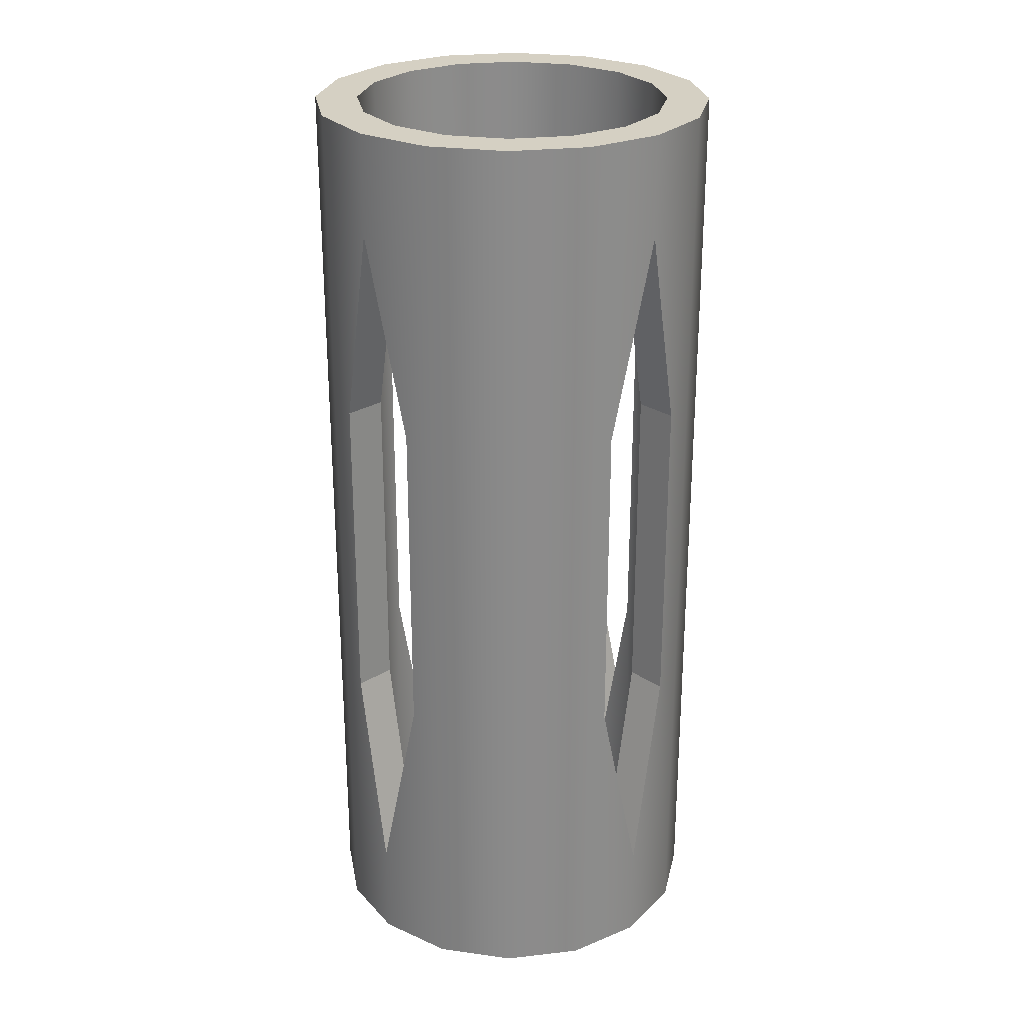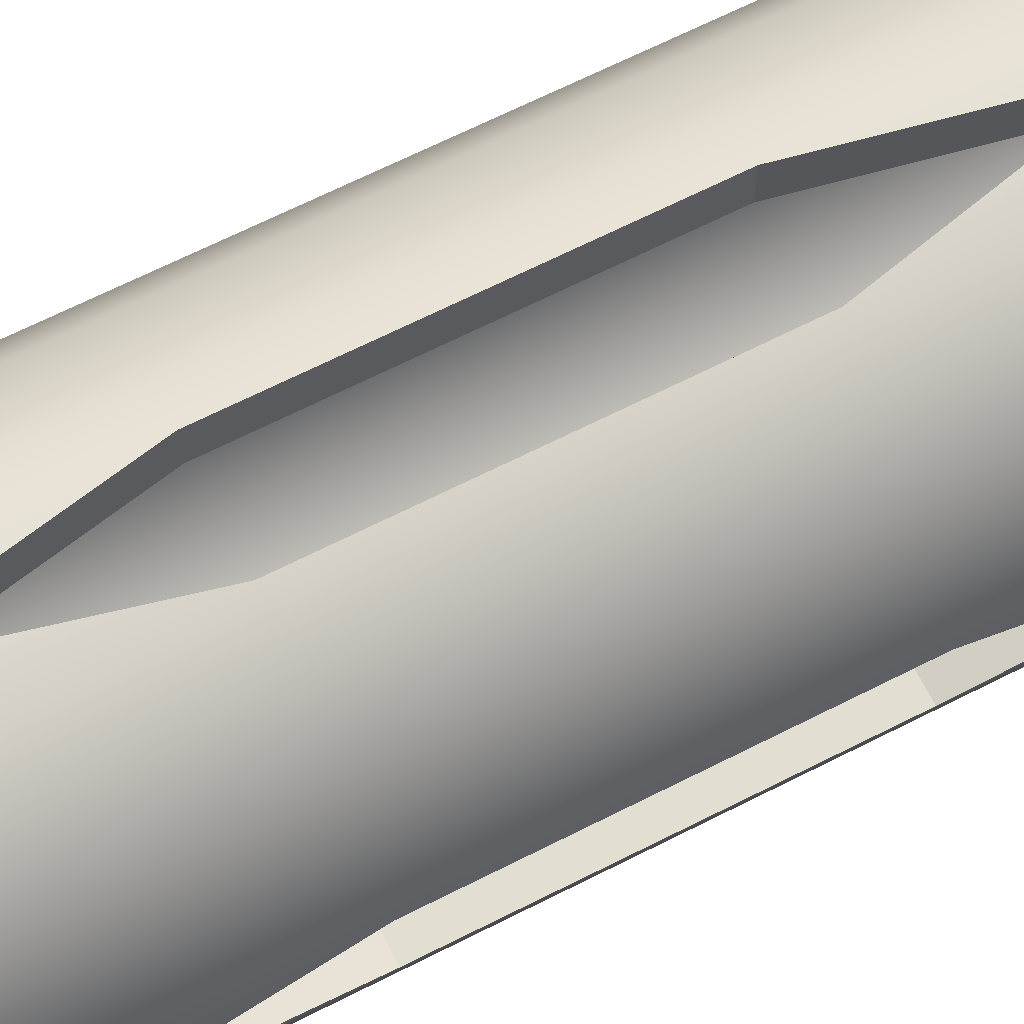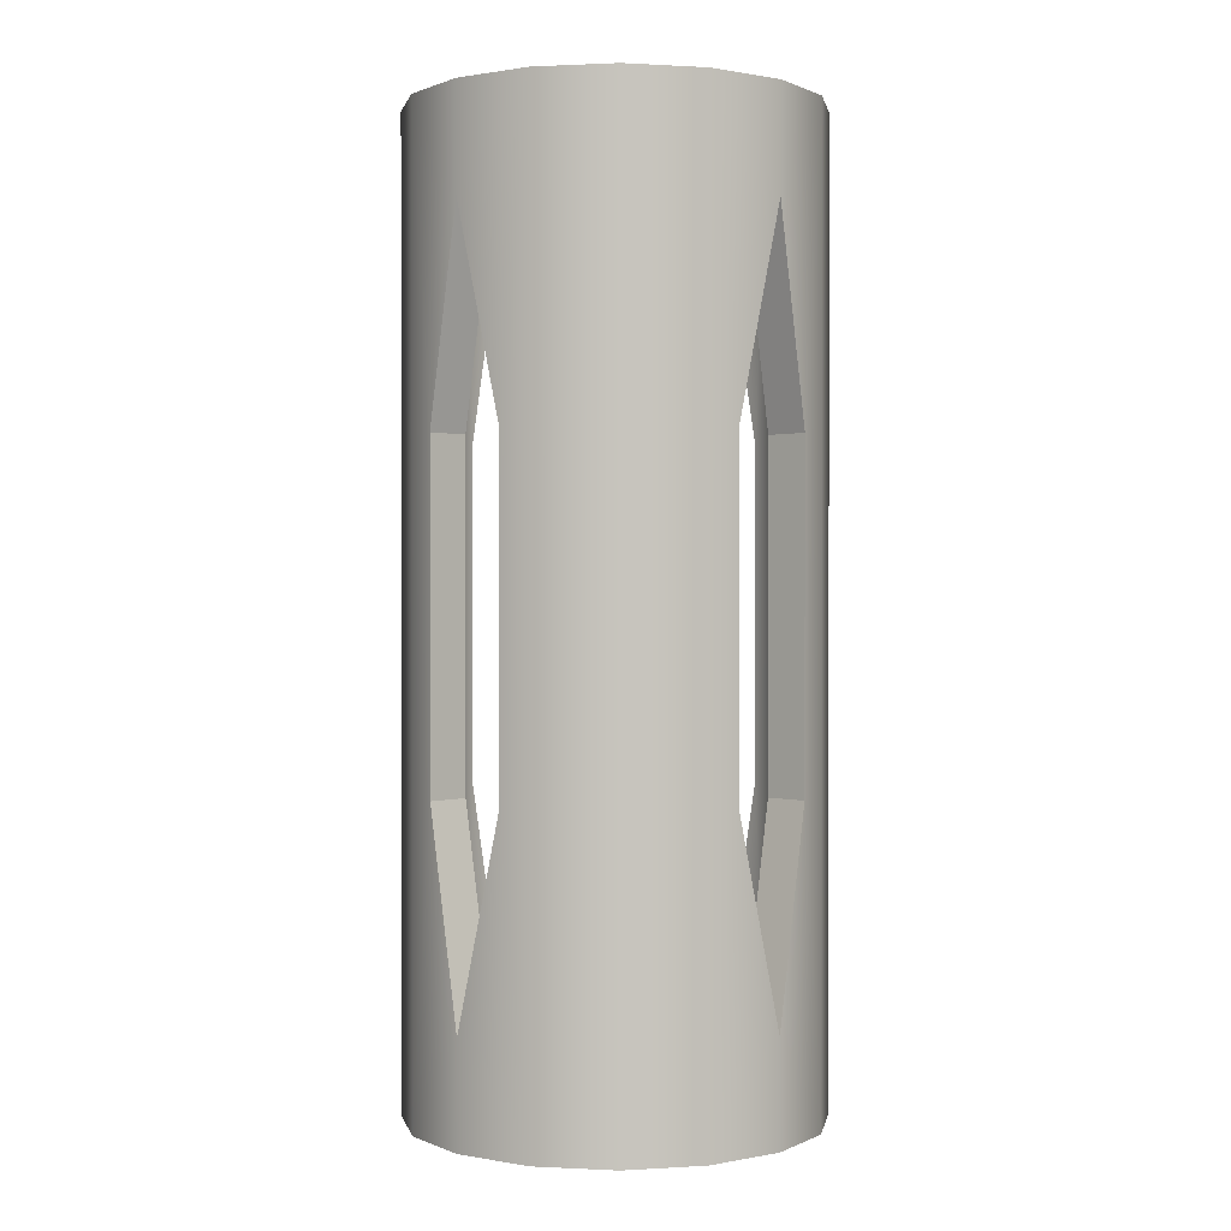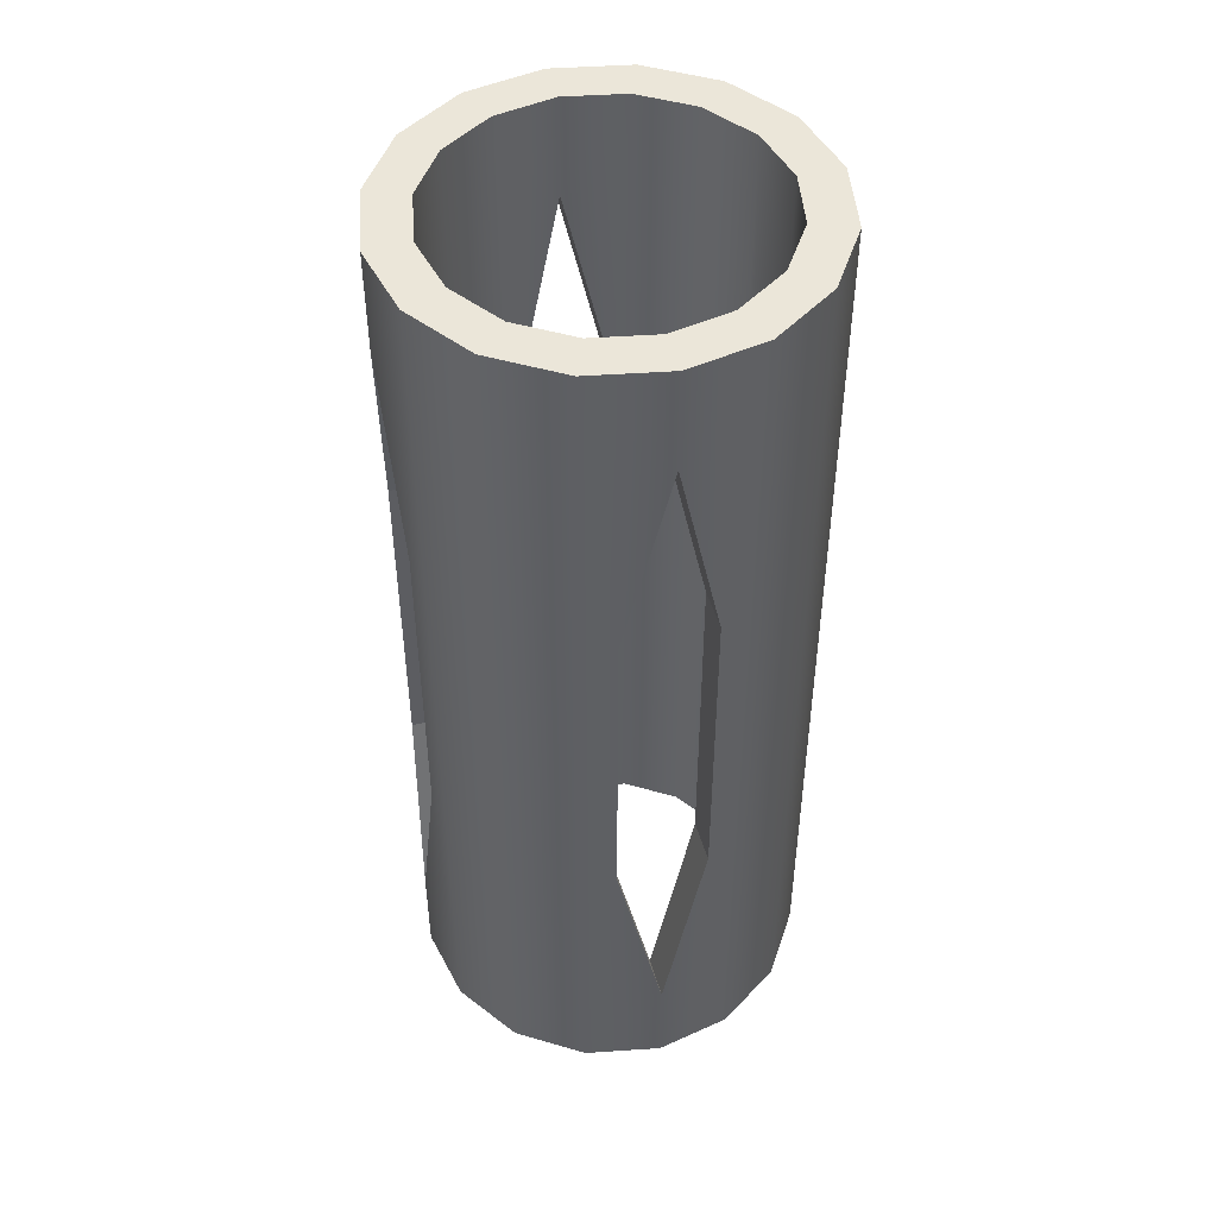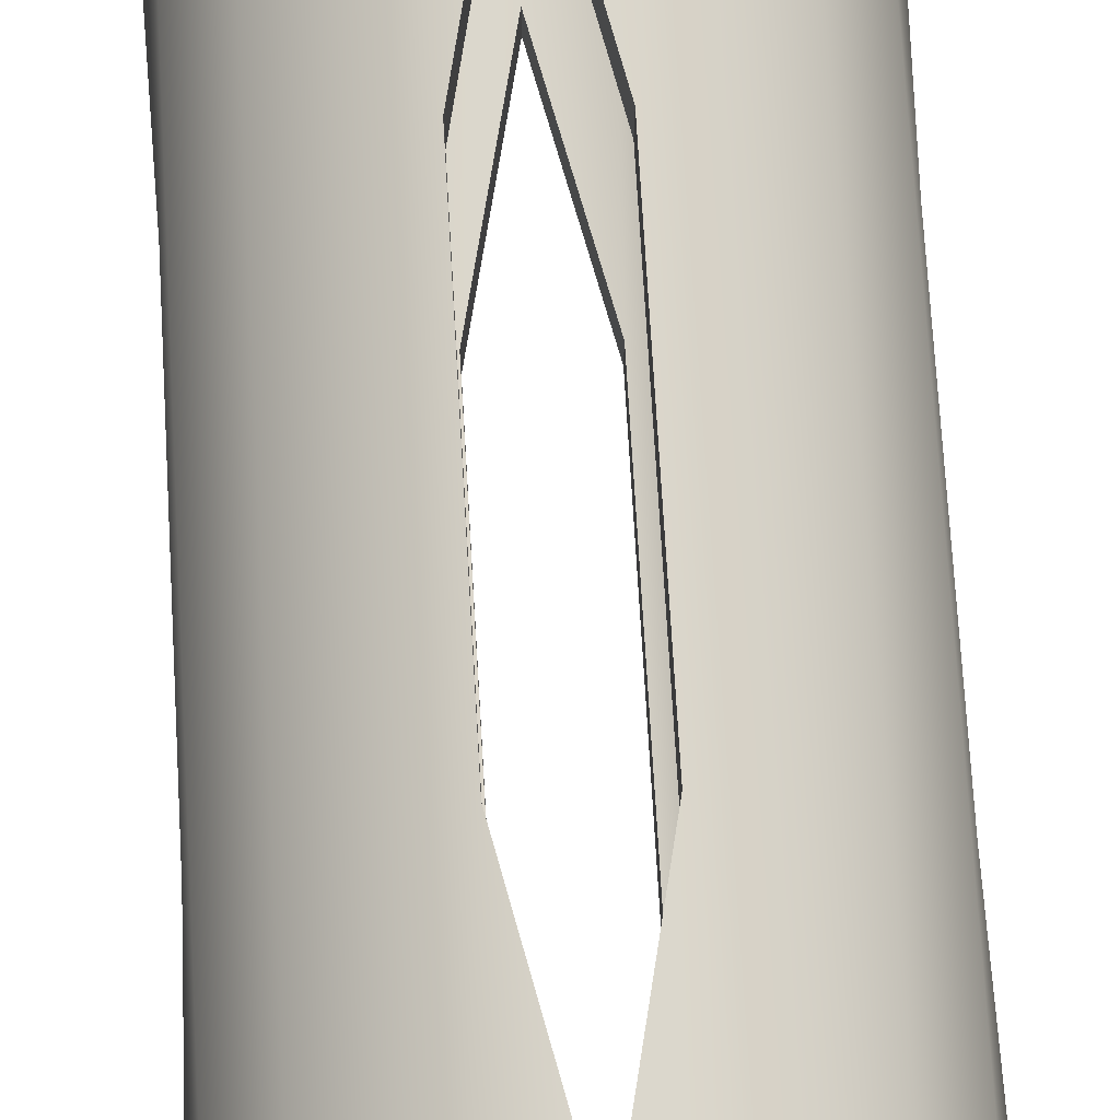
<metadata>
{"format":"obj","ext":"obj","renderer":"f3d","projection":"perspective","resolution":1024,"background":"white","views":[{"elev":26.4,"azim":-43.9,"up":"+Y"},{"elev":67.8,"azim":-116.8,"up":"+Z"},{"elev":0.7,"azim":133.9,"up":"+Y"},{"elev":47.6,"azim":-105.6,"up":"+Y"},{"elev":74.1,"azim":176.6,"up":"+Z"}]}
</metadata>
<code>
g mp7basenozzle
v 0.01539 -1.728 -0.07993
v 1.313e-08 -1.658 -0.08299
v 1.313e-08 -1.658 -0.06839
v 0.01539 -1.728 -0.06533
v 0.01539 -1.728 0.05089
v 0.01539 -1.728 0.03629
v 1.313e-08 -1.658 0.03935
v 1.313e-08 -1.658 0.05395
v -0.01539 -1.84 -0.07993
v 1.313e-08 -1.91 -0.08299
v 1.313e-08 -1.91 -0.06839
v -0.01539 -1.84 -0.06533
v -0.01539 -1.84 0.05089
v -0.01539 -1.84 0.03629
v 1.313e-08 -1.91 0.03935
v 1.313e-08 -1.91 0.05395
v 0.01539 -1.84 -0.06533
v 0.01539 -1.84 -0.07993
v 0.01539 -1.728 -0.07993
v 0.01539 -1.728 -0.06533
v 0.01539 -1.84 0.05089
v 0.01539 -1.84 0.03629
v 0.01539 -1.728 0.03629
v 0.01539 -1.728 0.05089
v -0.01539 -1.728 -0.07993
v -0.01539 -1.84 -0.07993
v -0.01539 -1.84 -0.06533
v -0.01539 -1.728 -0.06533
v -0.01539 -1.728 0.03629
v -0.01539 -1.84 0.03629
v -0.01539 -1.84 0.05089
v -0.01539 -1.728 0.05089
v 1.313e-08 -1.658 -0.06839
v 1.313e-08 -1.658 -0.08299
v -0.01539 -1.728 -0.07993
v -0.01539 -1.728 -0.06533
v 1.313e-08 -1.658 0.03935
v -0.01539 -1.728 0.03629
v -0.01539 -1.728 0.05089
v 1.313e-08 -1.658 0.05395
v 1.313e-08 -1.91 -0.06839
v 1.313e-08 -1.91 -0.08299
v 0.01539 -1.84 -0.07993
v 0.01539 -1.84 -0.06533
v 1.313e-08 -1.91 0.03935
v 0.01539 -1.84 0.03629
v 0.01539 -1.84 0.05089
v 1.313e-08 -1.91 0.05395
v -0.06541 -1.728 -0.02991
v -0.06847 -1.658 -0.01452
v -0.05387 -1.658 -0.01452
v -0.05081 -1.728 -0.02991
v 0.06541 -1.728 -0.02991
v 0.05081 -1.728 -0.02991
v 0.05387 -1.658 -0.01452
v 0.06847 -1.658 -0.01452
v -0.06541 -1.84 0.0008713
v -0.06847 -1.91 -0.01452
v -0.05387 -1.91 -0.01452
v -0.05081 -1.84 0.0008713
v 0.06541 -1.84 0.0008713
v 0.05081 -1.84 0.0008713
v 0.05387 -1.91 -0.01452
v 0.06847 -1.91 -0.01452
v -0.05081 -1.84 -0.02991
v -0.06541 -1.84 -0.02991
v -0.06541 -1.728 -0.02991
v -0.05081 -1.728 -0.02991
v 0.06541 -1.84 -0.02991
v 0.05081 -1.84 -0.02991
v 0.05081 -1.728 -0.02991
v 0.06541 -1.728 -0.02991
v -0.06541 -1.728 0.0008713
v -0.06541 -1.84 0.0008713
v -0.05081 -1.84 0.0008713
v -0.05081 -1.728 0.0008713
v 0.06541 -1.728 0.0008713
v 0.05081 -1.728 0.0008713
v 0.05081 -1.84 0.0008713
v 0.06541 -1.84 0.0008713
v -0.05387 -1.658 -0.01452
v -0.06847 -1.658 -0.01452
v -0.06541 -1.728 0.0008713
v -0.05081 -1.728 0.0008713
v 0.05387 -1.658 -0.01452
v 0.05081 -1.728 0.0008713
v 0.06541 -1.728 0.0008713
v 0.06847 -1.658 -0.01452
v -0.05387 -1.91 -0.01452
v -0.06847 -1.91 -0.01452
v -0.06541 -1.84 -0.02991
v -0.05081 -1.84 -0.02991
v 0.05387 -1.91 -0.01452
v 0.05081 -1.84 -0.02991
v 0.06541 -1.84 -0.02991
v 0.06847 -1.91 -0.01452
v 1.313e-08 -1.658 -0.08299
v 0.0262 -1.623 -0.07778
v 1.32e-08 -1.623 -0.08299
v 0.01539 -1.728 -0.07993
v 0.01539 -1.84 -0.07993
v 0.0262 -1.945 -0.07778
v 1.313e-08 -1.91 -0.08299
v 1.32e-08 -1.945 -0.08299
v 0.04842 -1.623 -0.06294
v 0.04842 -1.945 -0.06294
v 0.06326 -1.623 -0.04072
v 0.06326 -1.945 -0.04072
v 0.06541 -1.84 -0.02991
v 0.06541 -1.728 -0.02991
v 0.06847 -1.91 -0.01452
v 0.06847 -1.945 -0.01452
v 0.06847 -1.658 -0.01452
v 0.06847 -1.623 -0.01452
v 0.06326 -1.945 0.01168
v 0.06326 -1.623 0.01168
v 0.06541 -1.84 0.0008713
v 0.06541 -1.728 0.0008713
v 0.04842 -1.623 0.0339
v 0.04842 -1.945 0.0339
v 0.0262 -1.623 0.04874
v 0.0262 -1.945 0.04874
v 0.01539 -1.84 0.05089
v 0.01539 -1.728 0.05089
v 1.313e-08 -1.91 0.05395
v 2.862e-09 -1.945 0.05395
v 1.313e-08 -1.658 0.05395
v 2.862e-09 -1.623 0.05395
v -0.0262 -1.945 0.04874
v -0.0262 -1.623 0.04874
v -0.01539 -1.728 0.05089
v -0.01539 -1.84 0.05089
v -0.04842 -1.623 0.0339
v -0.04842 -1.945 0.0339
v -0.06326 -1.945 0.01168
v -0.06326 -1.623 0.01168
v -0.06541 -1.728 0.0008713
v -0.06541 -1.84 0.0008713
v -0.06847 -1.658 -0.01452
v -0.06847 -1.623 -0.01452
v -0.06847 -1.91 -0.01452
v -0.06847 -1.945 -0.01452
v -0.06326 -1.623 -0.04072
v -0.06326 -1.945 -0.04072
v -0.06541 -1.728 -0.02991
v -0.06541 -1.84 -0.02991
v -0.04842 -1.623 -0.06294
v -0.04842 -1.945 -0.06294
v -0.0262 -1.945 -0.07778
v -0.0262 -1.623 -0.07778
v -0.01539 -1.84 -0.07993
v 1.313e-08 -1.91 -0.08299
v 1.32e-08 -1.945 -0.08299
v -0.01539 -1.728 -0.07993
v 1.313e-08 -1.658 -0.08299
v 1.32e-08 -1.623 -0.08299
v 0.02062 -1.945 0.03525
v 1.313e-08 -1.91 0.03935
v 4.641e-09 -1.945 0.03935
v 0.01539 -1.84 0.03629
v 0.02062 -1.623 0.03525
v 0.01539 -1.728 0.03629
v 1.313e-08 -1.658 0.03935
v 4.641e-09 -1.623 0.03935
v 0.03809 -1.623 0.02357
v 0.03809 -1.945 0.02357
v 0.04977 -1.623 0.006096
v 0.04977 -1.945 0.006096
v 0.05081 -1.84 0.0008713
v 0.05081 -1.728 0.0008713
v 0.05387 -1.91 -0.01452
v 0.05387 -1.945 -0.01452
v 0.05387 -1.658 -0.01452
v 0.05387 -1.623 -0.01452
v 0.04977 -1.945 -0.03513
v 0.04977 -1.623 -0.03513
v 0.05081 -1.84 -0.02991
v 0.05081 -1.728 -0.02991
v 0.03809 -1.623 -0.05261
v 0.03809 -1.945 -0.05261
v 0.02062 -1.623 -0.06429
v 0.02062 -1.945 -0.06429
v 0.01539 -1.84 -0.06533
v 0.01539 -1.728 -0.06533
v 1.313e-08 -1.91 -0.06839
v 1.277e-08 -1.945 -0.06839
v 1.313e-08 -1.658 -0.06839
v 1.277e-08 -1.623 -0.06839
v -0.02062 -1.945 -0.06429
v -0.02062 -1.623 -0.06429
v -0.01539 -1.728 -0.06533
v -0.01539 -1.84 -0.06533
v -0.03809 -1.623 -0.05261
v -0.03809 -1.945 -0.05261
v -0.04977 -1.945 -0.03513
v -0.04977 -1.623 -0.03513
v -0.05081 -1.728 -0.02991
v -0.05081 -1.84 -0.02991
v -0.05387 -1.658 -0.01452
v -0.05387 -1.623 -0.01452
v -0.05387 -1.91 -0.01452
v -0.05387 -1.945 -0.01452
v -0.04977 -1.623 0.006096
v -0.04977 -1.945 0.006096
v -0.05081 -1.728 0.0008713
v -0.05081 -1.84 0.0008713
v -0.03809 -1.945 0.02357
v -0.03809 -1.623 0.02357
v -0.02061 -1.623 0.03525
v -0.02061 -1.945 0.03525
v -0.01539 -1.84 0.03629
v 1.313e-08 -1.91 0.03935
v 4.641e-09 -1.945 0.03935
v -0.01539 -1.728 0.03629
v 1.313e-08 -1.658 0.03935
v 4.641e-09 -1.623 0.03935
v -0.0262 -1.623 -0.07778
v 1.32e-08 -1.623 -0.08299
v 1.277e-08 -1.623 -0.06839
v 0.0262 -1.623 -0.07778
v -0.02062 -1.623 -0.06429
v 0.02062 -1.623 -0.06429
v -0.04842 -1.623 -0.06294
v 0.04842 -1.623 -0.06294
v -0.03809 -1.623 -0.05261
v 0.03809 -1.623 -0.05261
v -0.06326 -1.623 -0.04072
v 0.06326 -1.623 -0.04072
v -0.04977 -1.623 -0.03513
v 0.04977 -1.623 -0.03513
v -0.06847 -1.623 -0.01452
v 0.06847 -1.623 -0.01452
v -0.05387 -1.623 -0.01452
v 0.05387 -1.623 -0.01452
v -0.06326 -1.623 0.01168
v 0.06326 -1.623 0.01168
v -0.04977 -1.623 0.006096
v 0.04977 -1.623 0.006096
v -0.04842 -1.623 0.0339
v 0.04842 -1.623 0.0339
v -0.03809 -1.623 0.02357
v 0.03809 -1.623 0.02357
v -0.0262 -1.623 0.04874
v 0.0262 -1.623 0.04874
v -0.02061 -1.623 0.03525
v 0.02062 -1.623 0.03525
v 2.862e-09 -1.623 0.05395
v 4.641e-09 -1.623 0.03935
v 2.862e-09 -1.945 0.05395
v 4.641e-09 -1.945 0.03935
v -0.02061 -1.945 0.03525
v 0.02062 -1.945 0.03525
v -0.0262 -1.945 0.04874
v 0.0262 -1.945 0.04874
v -0.04842 -1.945 0.0339
v -0.03809 -1.945 0.02357
v 0.04842 -1.945 0.0339
v 0.03809 -1.945 0.02357
v -0.04977 -1.945 0.006096
v -0.06326 -1.945 0.01168
v -0.06847 -1.945 -0.01452
v -0.05387 -1.945 -0.01452
v -0.06326 -1.945 -0.04072
v -0.04977 -1.945 -0.03513
v 0.04977 -1.945 0.006096
v 0.06326 -1.945 0.01168
v 0.06847 -1.945 -0.01452
v 0.05387 -1.945 -0.01452
v 0.06326 -1.945 -0.04072
v 0.04977 -1.945 -0.03513
v -0.04842 -1.945 -0.06294
v -0.03809 -1.945 -0.05261
v 0.04842 -1.945 -0.06294
v 0.03809 -1.945 -0.05261
v -0.02062 -1.945 -0.06429
v -0.0262 -1.945 -0.07778
v 0.02062 -1.945 -0.06429
v 0.0262 -1.945 -0.07778
v 1.32e-08 -1.945 -0.08299
v 1.277e-08 -1.945 -0.06839
g mp7basenozzle_0
f 3 2 1
f 4 3 1
f 7 6 5
f 8 7 5
f 11 10 9
f 12 11 9
f 15 14 13
f 16 15 13
f 19 18 17
f 20 19 17
f 23 22 21
f 24 23 21
f 27 26 25
f 28 27 25
f 31 30 29
f 32 31 29
f 35 34 33
f 36 35 33
f 39 38 37
f 40 39 37
f 43 42 41
f 44 43 41
f 47 46 45
f 48 47 45
f 51 50 49
f 52 51 49
f 55 54 53
f 56 55 53
f 59 58 57
f 60 59 57
f 63 62 61
f 64 63 61
f 67 66 65
f 68 67 65
f 71 70 69
f 72 71 69
f 75 74 73
f 76 75 73
f 79 78 77
f 80 79 77
f 83 82 81
f 84 83 81
f 87 86 85
f 88 87 85
f 91 90 89
f 92 91 89
f 95 94 93
f 96 95 93
f 99 98 97
f 97 98 100
f 100 98 101
f 101 98 102
f 103 101 102
f 104 103 102
f 102 98 105
f 106 102 105
f 106 105 107
f 108 106 107
f 109 108 107
f 110 109 107
f 111 108 109
f 112 108 111
f 113 110 107
f 114 113 107
f 112 111 115
f 114 116 113
f 111 117 115
f 113 116 118
f 117 118 115
f 115 118 116
f 115 116 119
f 120 115 119
f 120 119 121
f 122 120 121
f 123 122 121
f 124 123 121
f 125 122 123
f 126 122 125
f 127 124 121
f 128 127 121
f 126 125 129
f 128 130 127
f 127 130 131
f 131 130 132
f 125 132 129
f 132 130 129
f 129 130 133
f 134 129 133
f 135 134 133
f 136 135 133
f 137 135 136
f 138 135 137
f 139 137 136
f 140 139 136
f 141 135 138
f 142 135 141
f 140 143 139
f 142 141 144
f 139 143 145
f 145 143 146
f 141 146 144
f 146 143 144
f 144 143 147
f 148 144 147
f 149 148 147
f 150 149 147
f 151 149 150
f 152 149 151
f 153 149 152
f 154 151 150
f 155 154 150
f 156 155 150
f 159 158 157
f 158 160 157
f 160 161 157
f 162 161 160
f 163 161 162
f 164 161 163
f 161 165 157
f 165 166 157
f 165 167 166
f 167 168 166
f 167 169 168
f 170 169 167
f 171 168 169
f 172 168 171
f 173 170 167
f 174 173 167
f 172 171 175
f 174 176 173
f 171 177 175
f 173 176 178
f 177 178 175
f 178 176 175
f 176 179 175
f 179 180 175
f 179 181 180
f 181 182 180
f 181 183 182
f 184 183 181
f 185 182 183
f 186 182 185
f 187 184 181
f 188 187 181
f 186 185 189
f 188 190 187
f 187 190 191
f 191 190 192
f 185 192 189
f 192 190 189
f 190 193 189
f 193 194 189
f 194 193 195
f 193 196 195
f 197 195 196
f 198 195 197
f 199 197 196
f 200 199 196
f 201 195 198
f 202 195 201
f 200 203 199
f 202 201 204
f 199 203 205
f 201 206 204
f 205 203 206
f 206 203 204
f 204 203 207
f 203 208 207
f 208 209 207
f 209 210 207
f 209 211 210
f 212 210 211
f 213 210 212
f 214 211 209
f 215 214 209
f 216 215 209
f 219 218 217
f 220 218 219
f 221 219 217
f 222 220 219
f 221 217 223
f 224 220 222
f 225 221 223
f 226 224 222
f 225 223 227
f 228 224 226
f 229 225 227
f 230 228 226
f 229 227 231
f 232 228 230
f 233 229 231
f 234 232 230
f 233 231 235
f 236 232 234
f 237 233 235
f 238 236 234
f 237 235 239
f 236 238 240
f 241 237 239
f 238 242 240
f 241 239 243
f 244 240 242
f 245 241 243
f 246 244 242
f 245 243 247
f 247 244 246
f 248 245 247
f 248 247 246
f 251 250 249
f 250 252 249
f 253 251 249
f 252 254 249
f 251 253 255
f 256 251 255
f 254 252 257
f 252 258 257
f 259 256 255
f 260 259 255
f 259 260 261
f 262 259 261
f 262 261 263
f 264 262 263
f 258 265 257
f 265 266 257
f 266 265 267
f 265 268 267
f 267 268 269
f 268 270 269
f 264 263 271
f 272 264 271
f 269 270 273
f 270 274 273
f 275 272 271
f 276 275 271
f 274 277 273
f 277 278 273
f 275 276 279
f 278 277 279
f 280 275 279
f 277 280 279

</code>
